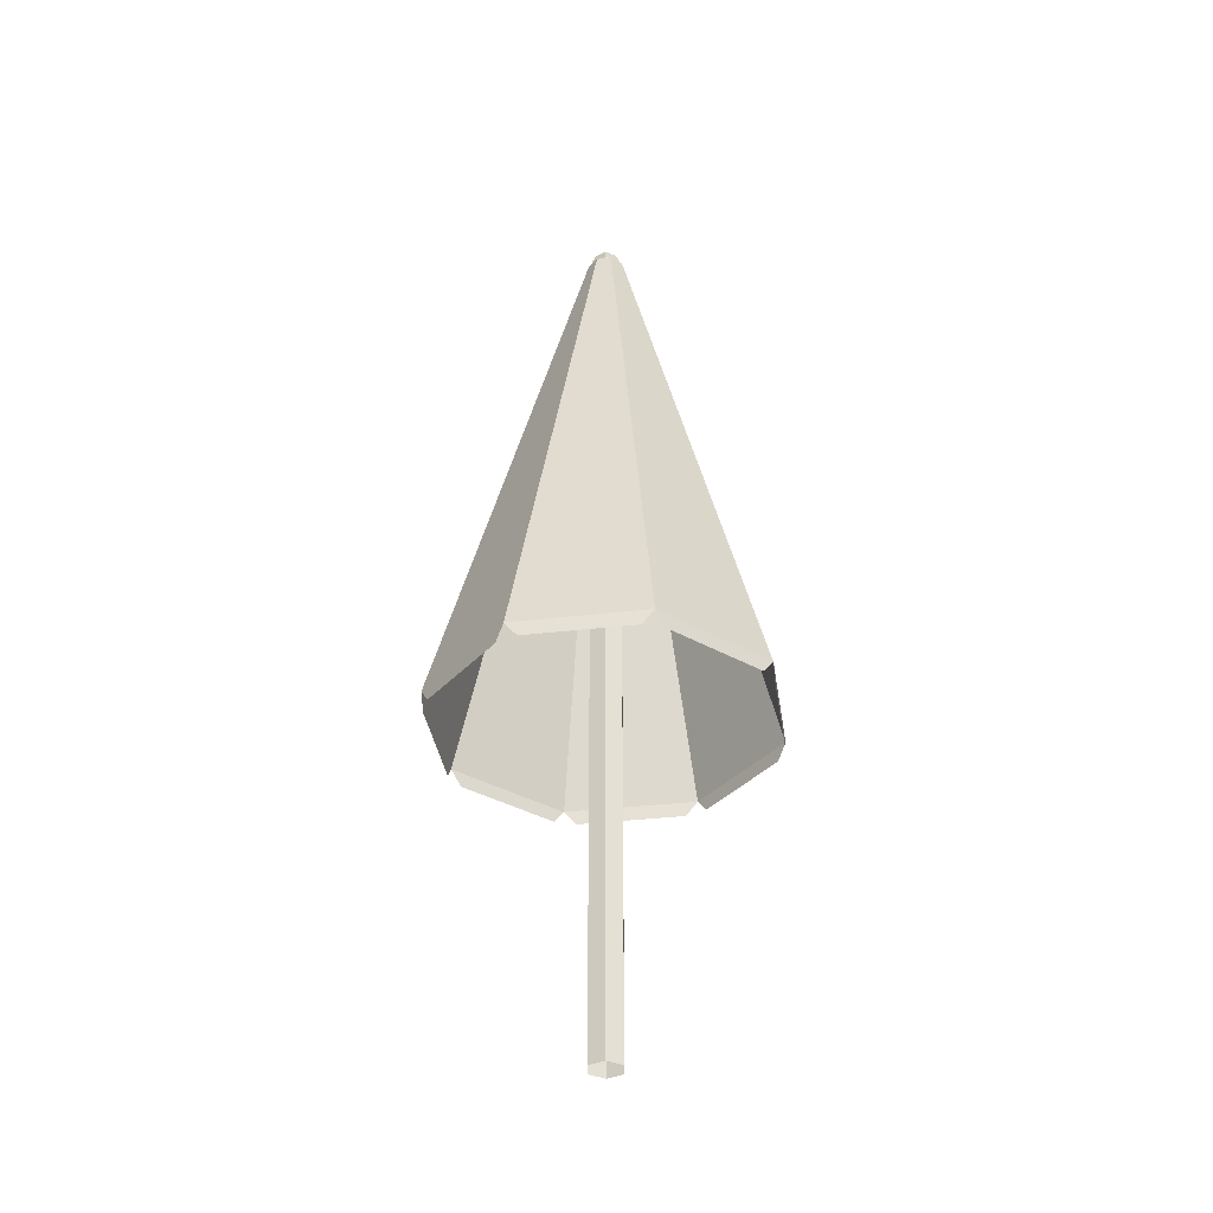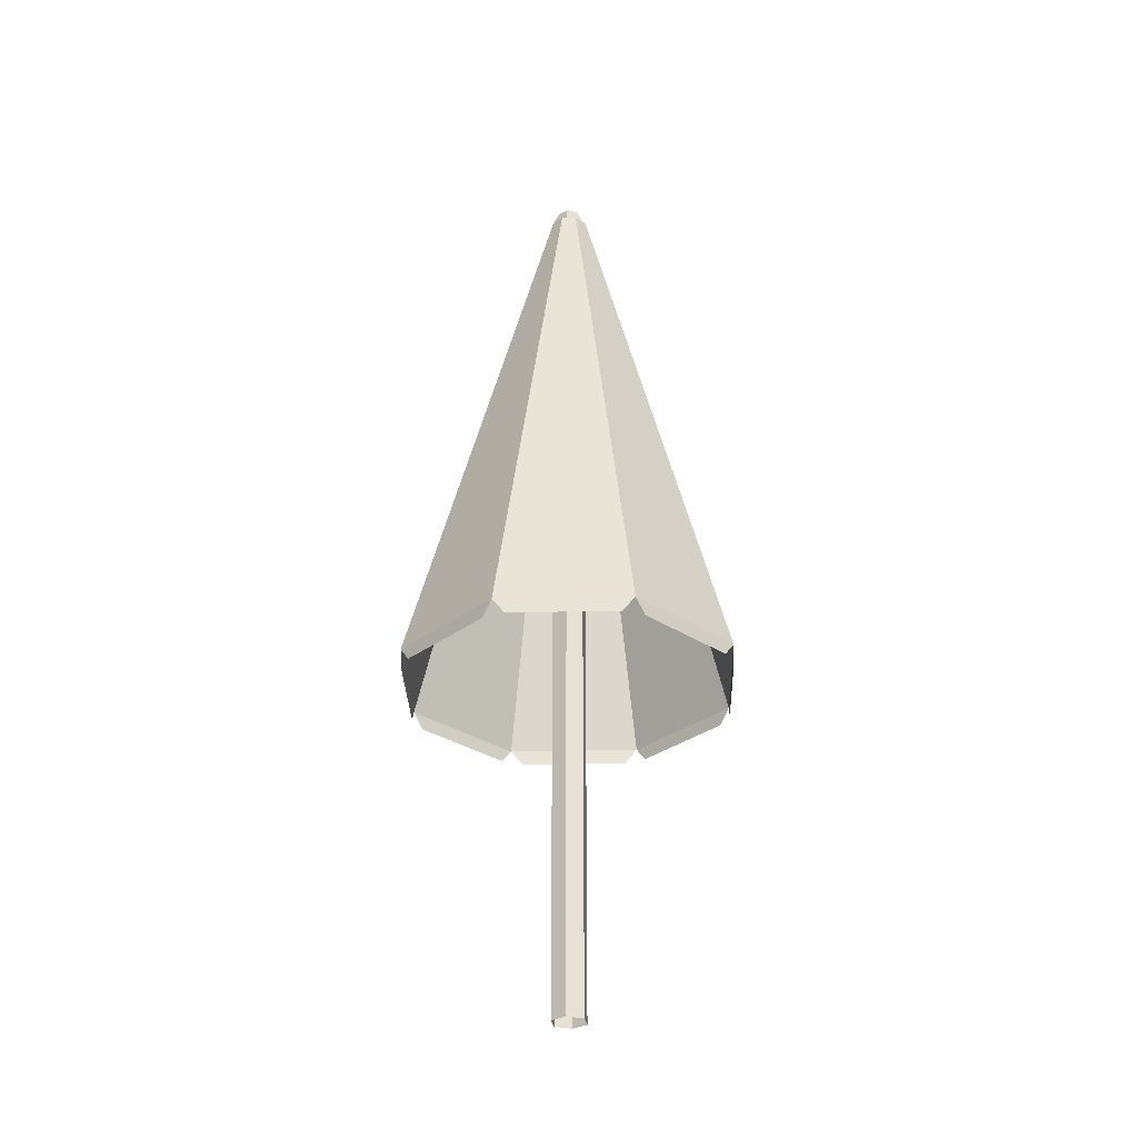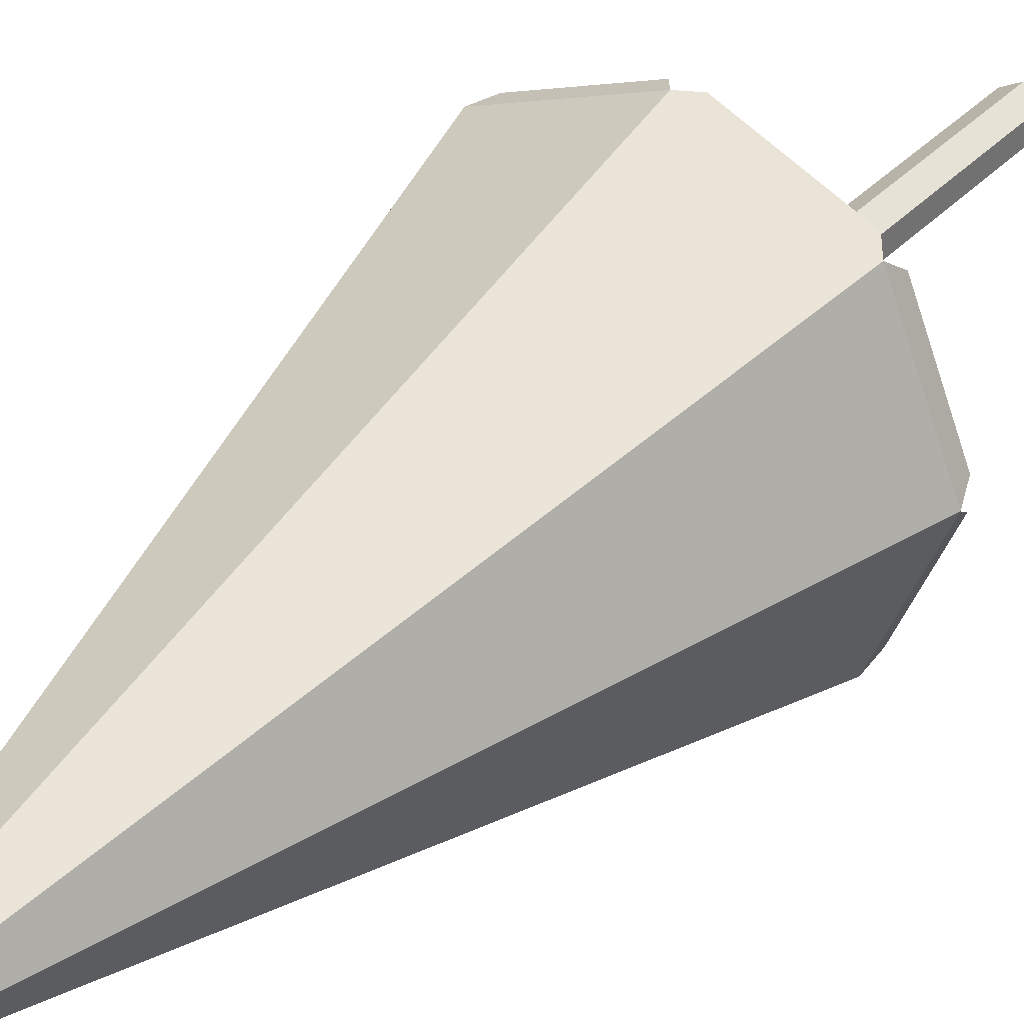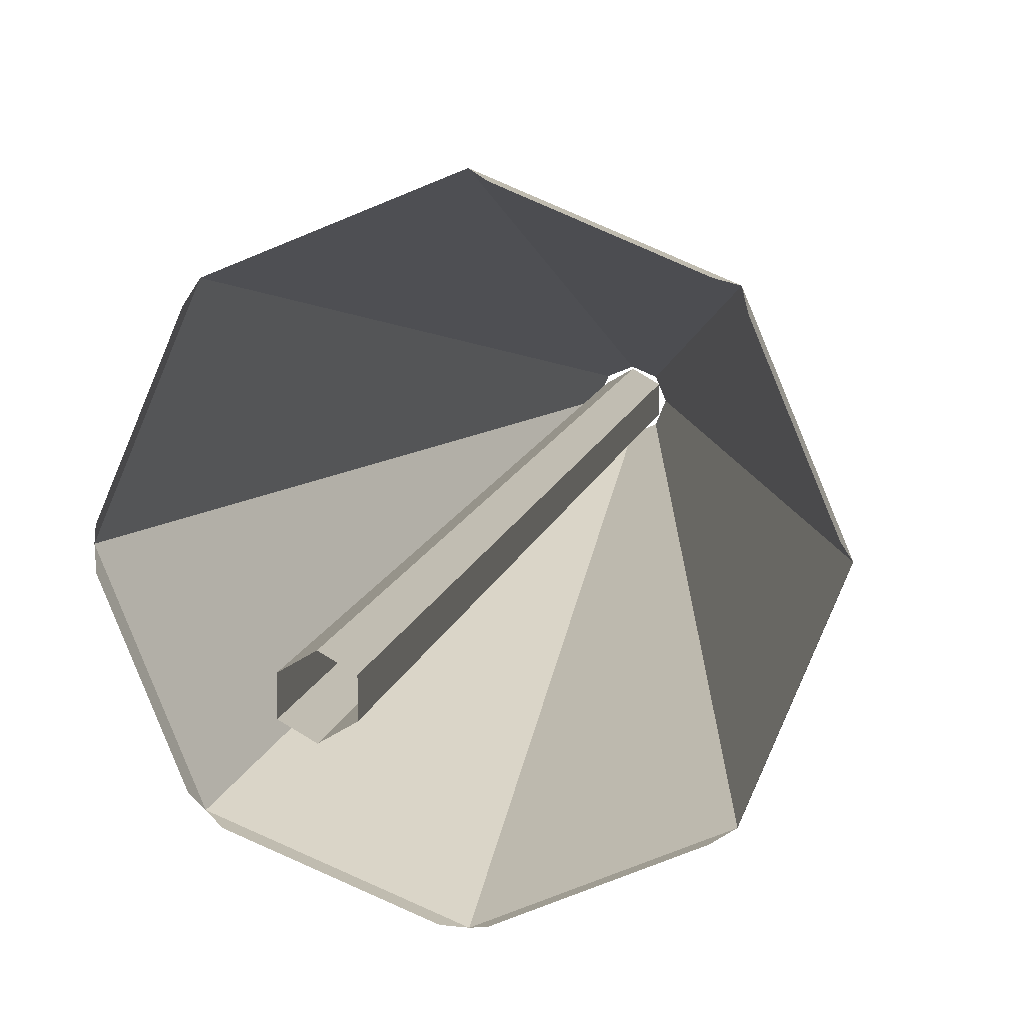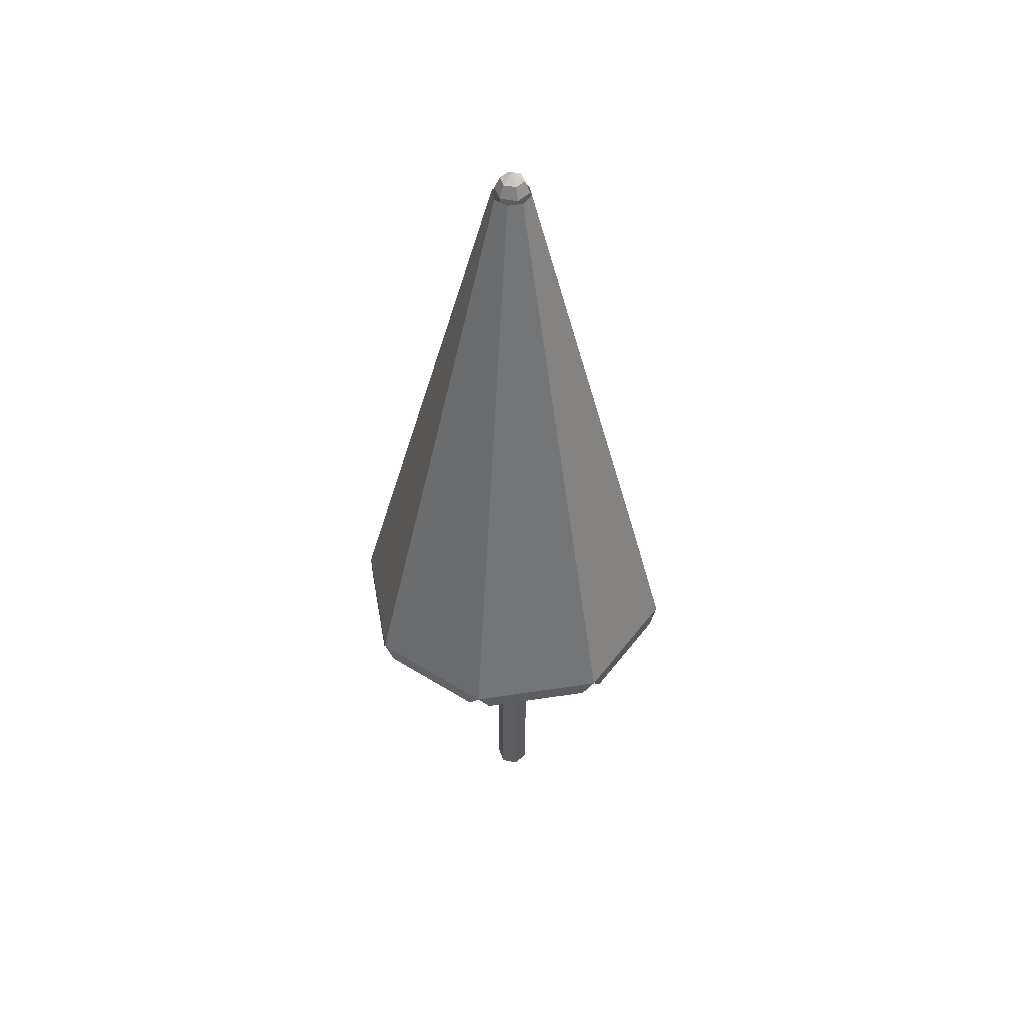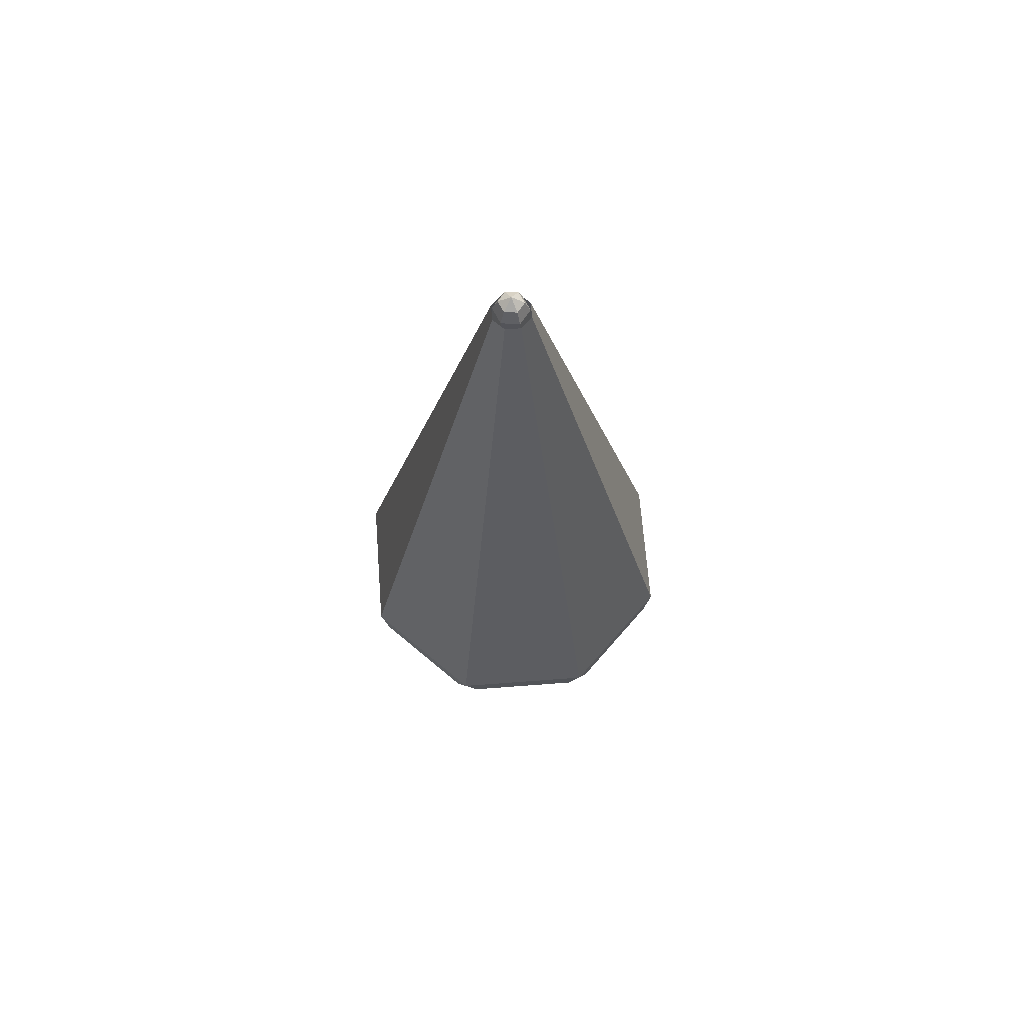
<metadata>
{"format":"obj","ext":"obj","renderer":"f3d","projection":"perspective","resolution":1024,"background":"white","views":[{"elev":-36.6,"azim":121.0,"up":"+Y"},{"elev":-31.2,"azim":69.3,"up":"+Y"},{"elev":35.2,"azim":-143.8,"up":"+Z"},{"elev":8.4,"azim":8.8,"up":"+Z"},{"elev":48.0,"azim":-77.4,"up":"+Y"},{"elev":66.2,"azim":153.1,"up":"+Y"}]}
</metadata>
<code>
g sunscreen-closed
v 0.02461 2.19 0.01421
v -2.361e-09 2.209 -6.512e-07
v 0.02461 2.19 -0.01421
v -6.083e-09 2.19 -0.02842
v -2.361e-09 2.209 -6.512e-07
v -0.02461 2.19 -0.01421
v -0.02461 2.19 0.01421
v -2.361e-09 2.209 -6.512e-07
v 1.203e-09 2.19 0.02841
v 1.203e-09 2.19 0.02841
v -2.361e-09 2.209 -6.512e-07
v 0.02461 2.19 0.01421
v 0.02461 2.19 -0.01421
v -2.361e-09 2.209 -6.512e-07
v -6.083e-09 2.19 -0.02842
v -0.02461 2.19 -0.01421
v -2.361e-09 2.209 -6.512e-07
v -0.02461 2.19 0.01421
v -0.0353 2.161 -0.02038
v -0.03529 -2.417e-07 -0.02038
v -8.268e-09 -2.451e-07 -0.04075
v -8.247e-09 2.161 -0.04076
v 0.0353 2.161 -0.02038
v 0.03529 -2.417e-07 -0.02038
v 0.03529 -2.351e-07 0.02038
v 0.0353 2.161 0.02038
v -0.0353 2.161 0.02038
v -0.03529 -2.351e-07 0.02038
v -0.03529 -2.417e-07 -0.02038
v -0.0353 2.161 -0.02038
v -8.247e-09 2.161 -0.04076
v -8.268e-09 -2.451e-07 -0.04075
v 0.03529 -2.417e-07 -0.02038
v 0.0353 2.161 -0.02038
v 0.0353 2.161 0.02038
v 0.03529 -2.351e-07 0.02038
v 2.166e-09 -2.318e-07 0.04075
v 2.166e-09 2.161 0.04076
v 2.166e-09 2.161 0.04076
v 2.166e-09 -2.318e-07 0.04075
v -0.03529 -2.351e-07 0.02038
v -0.0353 2.161 0.02038
v -0.0353 2.161 0.02038
v -0.02461 2.19 0.01421
v 1.203e-09 2.19 0.02841
v 2.166e-09 2.161 0.04076
v 0.0353 2.161 0.02038
v 0.02461 2.19 0.01421
v 0.02461 2.19 -0.01421
v 0.0353 2.161 -0.02038
v -0.0353 2.161 -0.02038
v -0.02461 2.19 -0.01421
v -0.02461 2.19 0.01421
v -0.0353 2.161 0.02038
v -8.247e-09 2.161 -0.04076
v -6.083e-09 2.19 -0.02842
v -0.02461 2.19 -0.01421
v -0.0353 2.161 -0.02038
v 2.166e-09 2.161 0.04076
v 1.203e-09 2.19 0.02841
v 0.02461 2.19 0.01421
v 0.0353 2.161 0.02038
v 0.0353 2.161 -0.02038
v 0.02461 2.19 -0.01421
v -6.083e-09 2.19 -0.02842
v -8.247e-09 2.161 -0.04076
v 0.2821 0.8098 -0.284
v 0.3995 0.8098 -0.0003304
v 0.0455 2.152 -0.0009848
v 0.03217 2.152 -0.03316
v -0.00156 0.8098 -0.4014
v 0.2821 0.8098 -0.284
v 0.03217 2.152 -0.03316
v -4.219e-08 2.152 -0.04648
v -0.4027 0.8098 -0.0003303
v -0.2852 0.8098 -0.284
v -0.03217 2.152 -0.03316
v -0.0455 2.152 -0.0009848
v -0.2852 0.8098 0.2833
v -0.4027 0.8098 -0.0003303
v -0.0455 2.152 -0.0009848
v -0.03217 2.152 0.03119
v -0.00156 0.8098 0.4008
v -0.2852 0.8098 0.2833
v -0.03217 2.152 0.03119
v -3.033e-08 2.152 0.04451
v 0.2821 0.8098 0.2833
v -3.033e-08 2.152 0.04451
v 0.03217 2.152 0.03119
v -0.00156 0.8098 0.4008
v -0.00156 0.8098 0.4008
v 0.2561 0.7744 0.2941
v 0.02444 0.7744 0.39
v 0.2821 0.8098 0.2833
v 0.3995 0.8098 -0.0003304
v 0.2928 0.7744 -0.258
v 0.3888 0.7744 -0.02633
v 0.2821 0.8098 -0.284
v -0.00156 0.8098 -0.4014
v -0.2592 0.7744 -0.2947
v -0.02755 0.7744 -0.3907
v -0.2852 0.8098 -0.284
v -0.4027 0.8098 -0.0003303
v -0.2959 0.7744 0.2573
v -0.3919 0.7744 0.02566
v -0.2852 0.8098 0.2833
v -0.2852 0.8098 0.2833
v -0.02755 0.7744 0.39
v -0.2592 0.7744 0.2941
v -0.00156 0.8098 0.4008
v -0.2852 0.8098 -0.284
v -0.3919 0.7744 -0.02633
v -0.2959 0.7744 -0.258
v -0.4027 0.8098 -0.0003303
v 0.2821 0.8098 -0.284
v 0.02443 0.7744 -0.3907
v 0.2561 0.7744 -0.2947
v -0.00156 0.8098 -0.4014
v 0.2821 0.8098 0.2833
v 0.3888 0.7744 0.02566
v 0.2928 0.7744 0.2573
v 0.3995 0.8098 -0.0003304
v 0.3995 0.8098 -0.0003304
v 0.2821 0.8098 0.2833
v 0.03217 2.152 0.03119
v 0.0455 2.152 -0.0009848
v -0.2852 0.8098 -0.284
v -0.00156 0.8098 -0.4014
v -4.219e-08 2.152 -0.04648
v -0.03217 2.152 -0.03316
f 2 1 3
f 5 4 6
f 8 7 9
f 11 10 12
f 14 13 15
f 17 16 18
f 20 19 21
f 21 19 22
f 24 23 25
f 25 23 26
f 28 27 29
f 29 27 30
f 32 31 33
f 33 31 34
f 36 35 37
f 37 35 38
f 40 39 41
f 41 39 42
f 44 43 45
f 45 43 46
f 48 47 49
f 49 47 50
f 52 51 53
f 53 51 54
f 56 55 57
f 57 55 58
f 60 59 61
f 61 59 62
f 64 63 65
f 65 63 66
f 68 67 69
f 68 67 69
f 69 67 70
f 69 67 70
f 72 71 73
f 72 71 73
f 73 71 74
f 73 71 74
f 76 75 77
f 76 75 77
f 77 75 78
f 77 75 78
f 80 79 81
f 80 79 81
f 81 79 82
f 81 79 82
f 84 83 85
f 84 83 85
f 85 83 86
f 85 83 86
f 88 87 89
f 88 87 89
f 90 87 88
f 90 87 88
f 92 91 93
f 92 91 93
f 94 91 92
f 94 91 92
f 96 95 97
f 96 95 97
f 98 95 96
f 98 95 96
f 100 99 101
f 100 99 101
f 102 99 100
f 102 99 100
f 104 103 105
f 104 103 105
f 106 103 104
f 106 103 104
f 108 107 109
f 108 107 109
f 110 107 108
f 110 107 108
f 112 111 113
f 112 111 113
f 114 111 112
f 114 111 112
f 116 115 117
f 116 115 117
f 118 115 116
f 118 115 116
f 120 119 121
f 120 119 121
f 122 119 120
f 122 119 120
f 124 123 125
f 124 123 125
f 125 123 126
f 125 123 126
f 128 127 129
f 128 127 129
f 129 127 130
f 129 127 130

</code>
